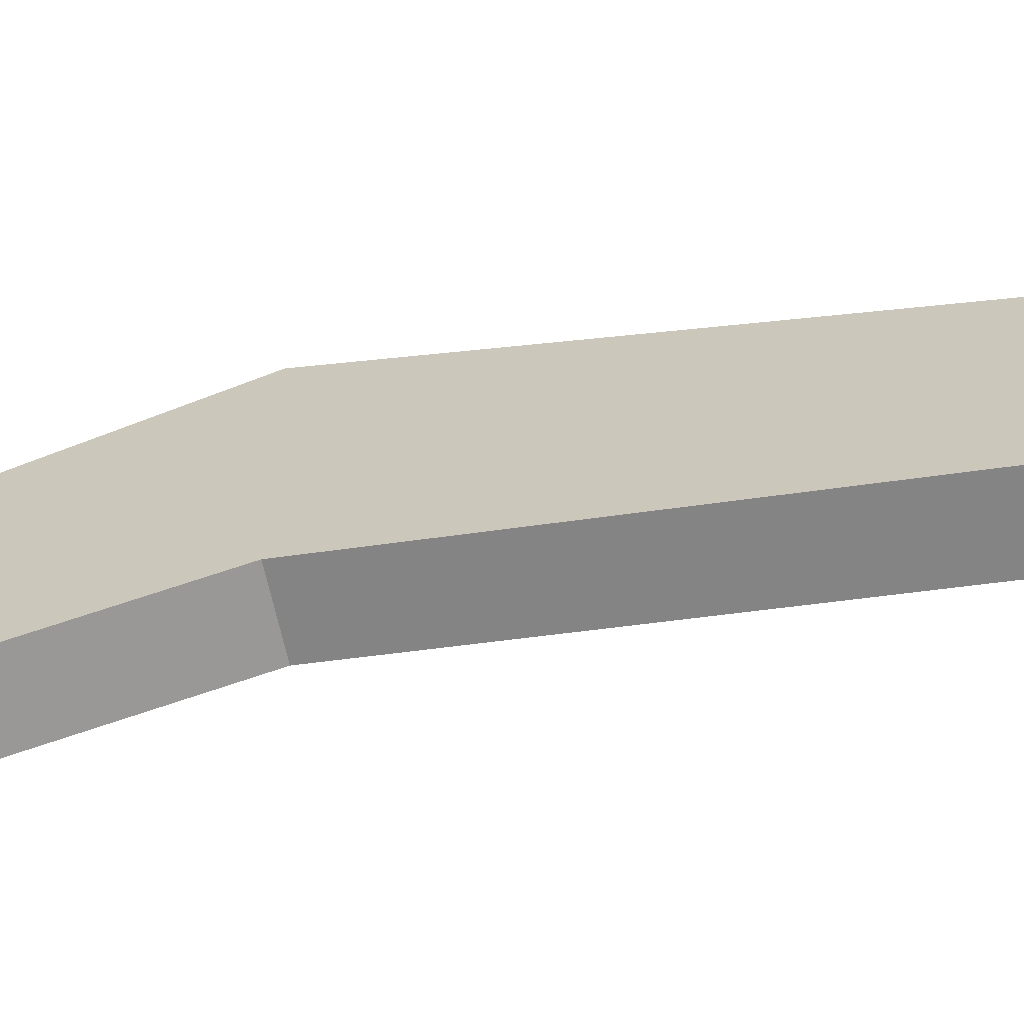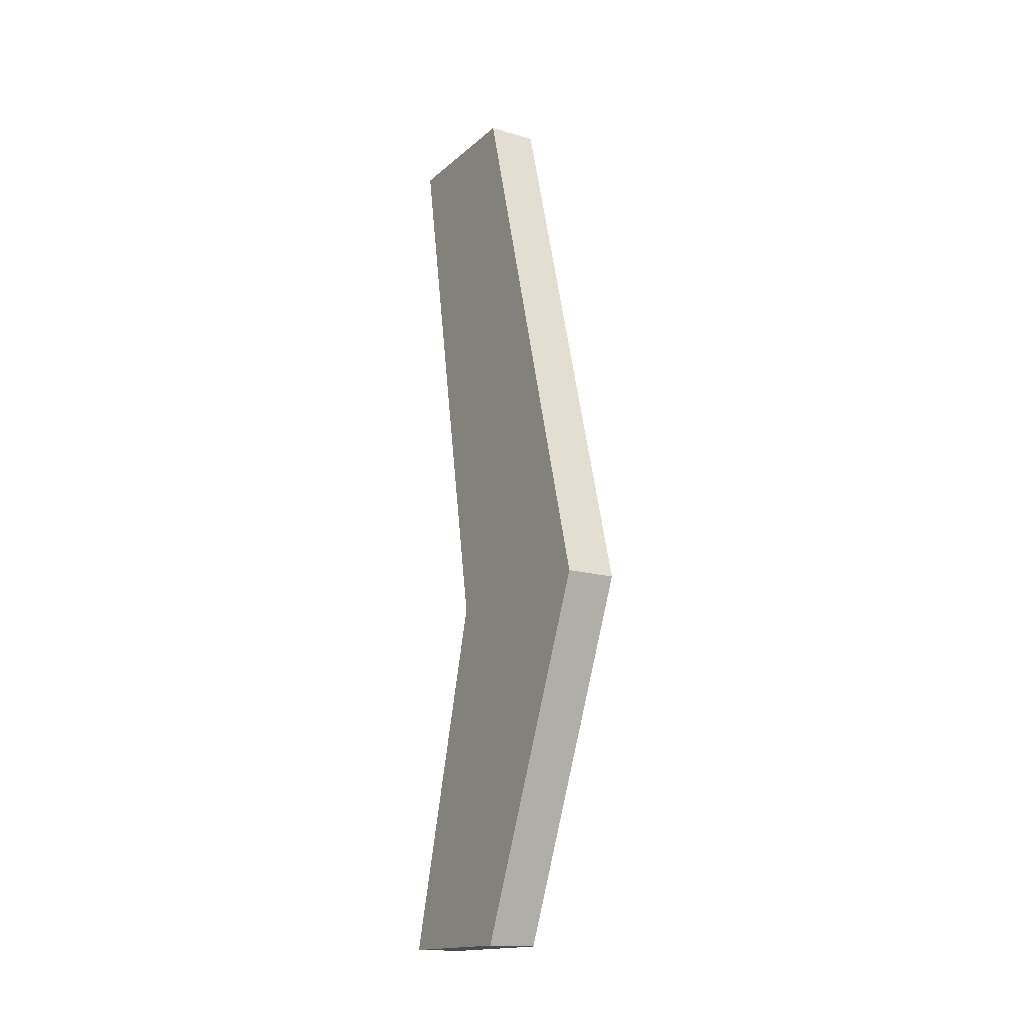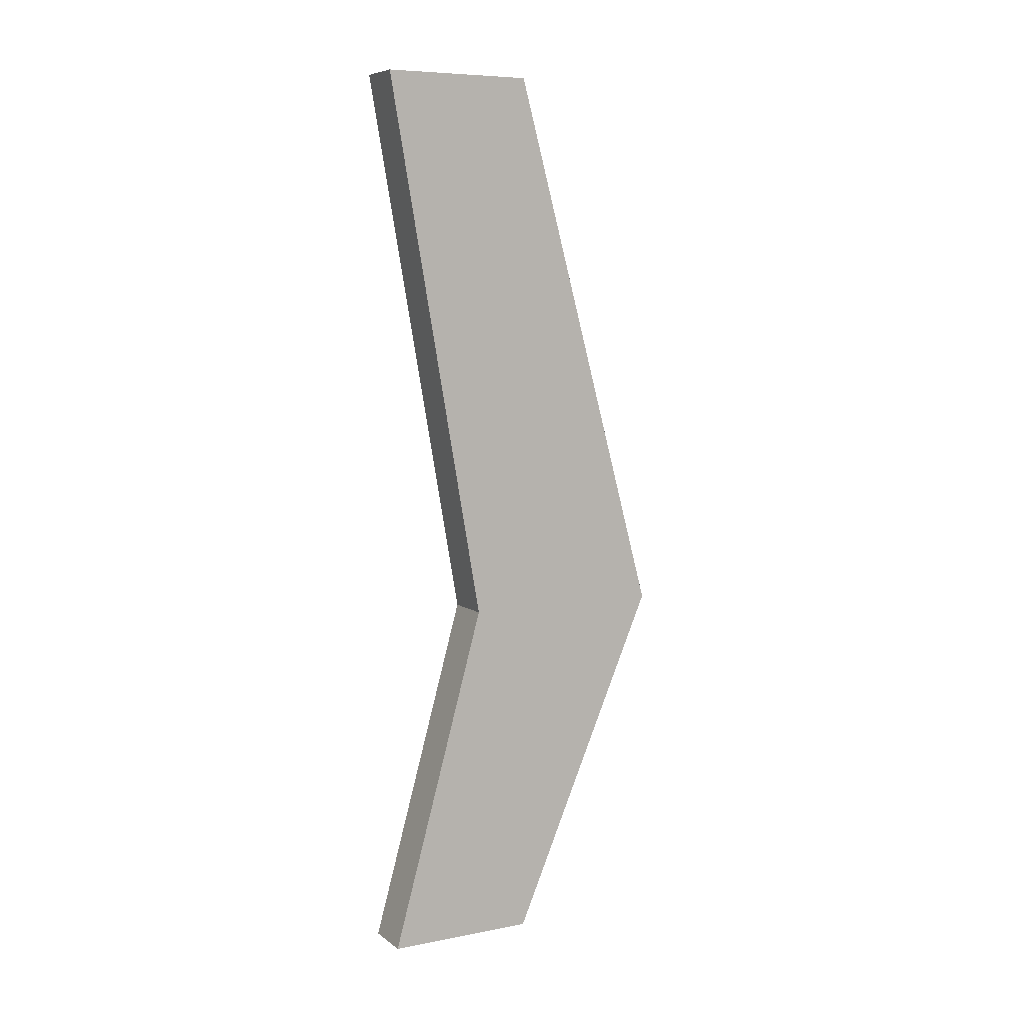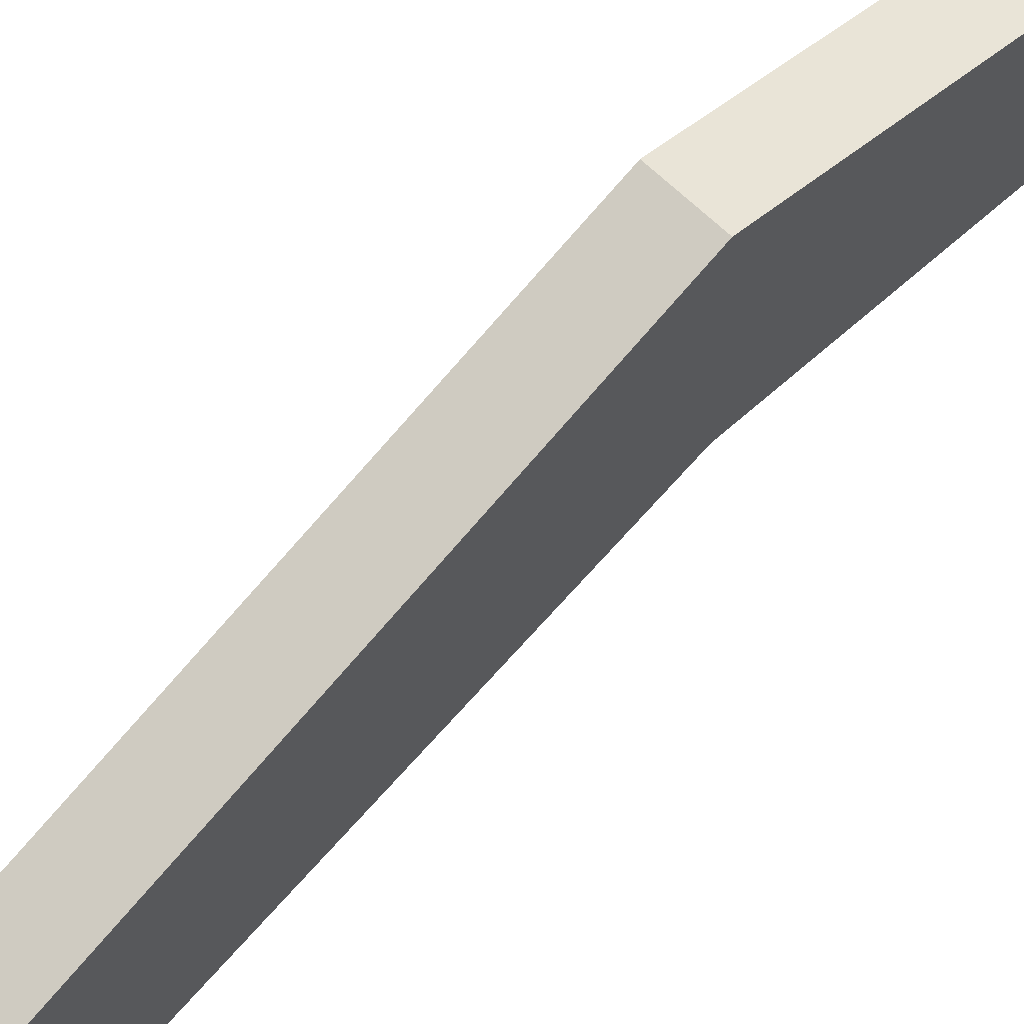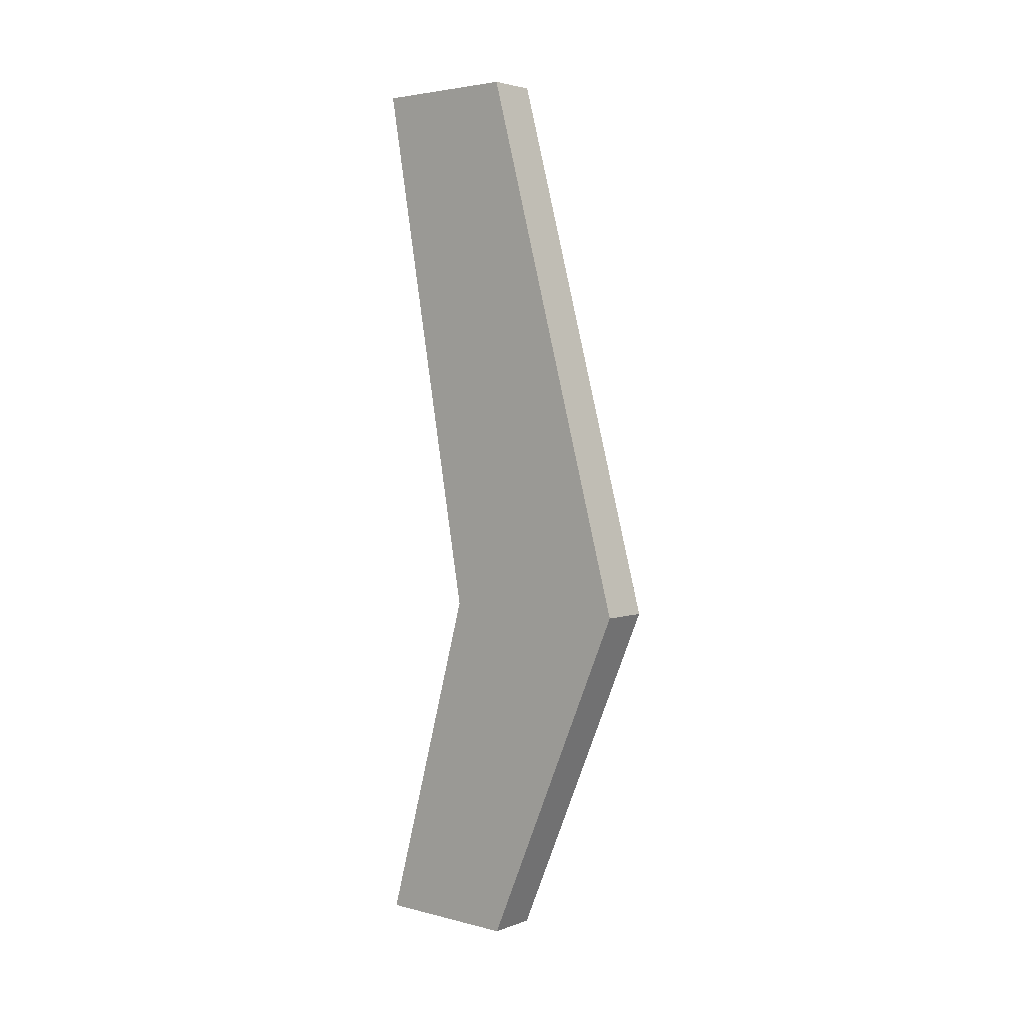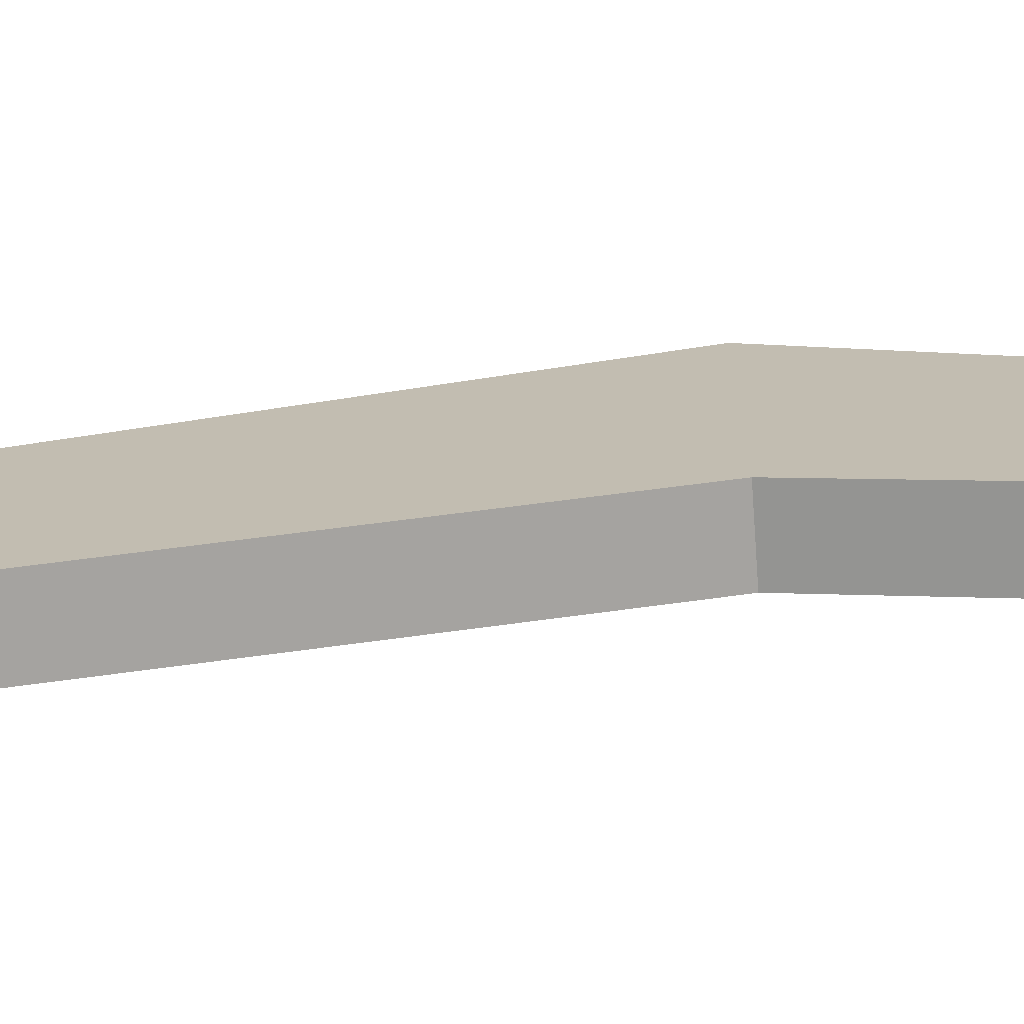
<metadata>
{"format":"obj","ext":"obj","renderer":"f3d","projection":"perspective","resolution":1024,"background":"white","views":[{"elev":-65.4,"azim":102.4,"up":"+Z"},{"elev":-16.2,"azim":-31.0,"up":"+Y"},{"elev":7.5,"azim":-118.5,"up":"+Y"},{"elev":67.2,"azim":-136.3,"up":"+Z"},{"elev":3.6,"azim":-49.7,"up":"+Y"},{"elev":-72.1,"azim":-85.9,"up":"+Z"}]}
</metadata>
<code>
v 1 0 3
v 1 0 0
v 1 7 1.937
v 1 18 0
v 1 18 3
v 1 7 6
v 0 18 3
v 0 7 6
v 1 7 6
v 1 18 3
v 0 7 6
v 0 0 3
v 1 0 3
v 1 7 6
v 0 0 0
v 0 7 1.937
v 1 7 1.937
v 1 0 0
v 0 0 3
v 0 0 0
v 1 0 0
v 1 0 3
v 0 0 0
v 0 0 3
v 0 7 6
v 0 18 3
v 0 18 0
v 0 7 1.937
v 0 7 1.937
v 0 18 0
v 1 18 0
v 1 7 1.937
v 0 18 0
v 0 18 3
v 1 18 3
v 1 18 0
f 2 3 1
f 1 3 6
f 6 3 5
f 5 3 4
f 7 8 10
f 10 8 9
f 11 12 14
f 14 12 13
f 15 16 18
f 18 16 17
f 19 20 22
f 22 20 21
f 23 24 28
f 28 24 25
f 28 25 26
f 26 27 28
f 29 30 32
f 32 30 31
f 33 34 36
f 36 34 35

</code>
